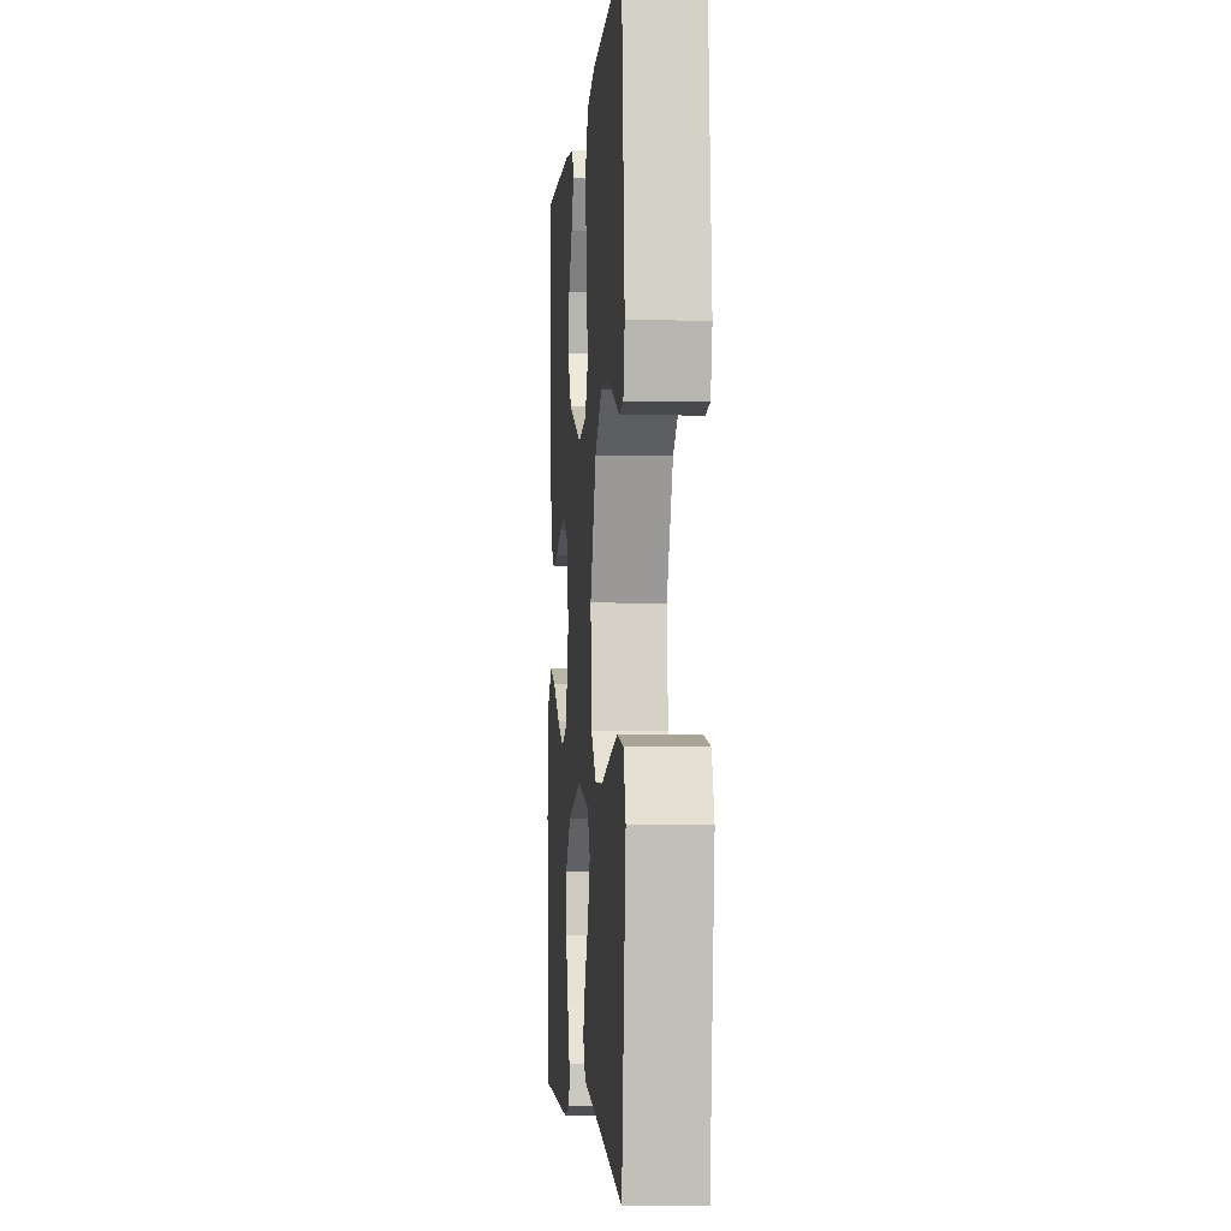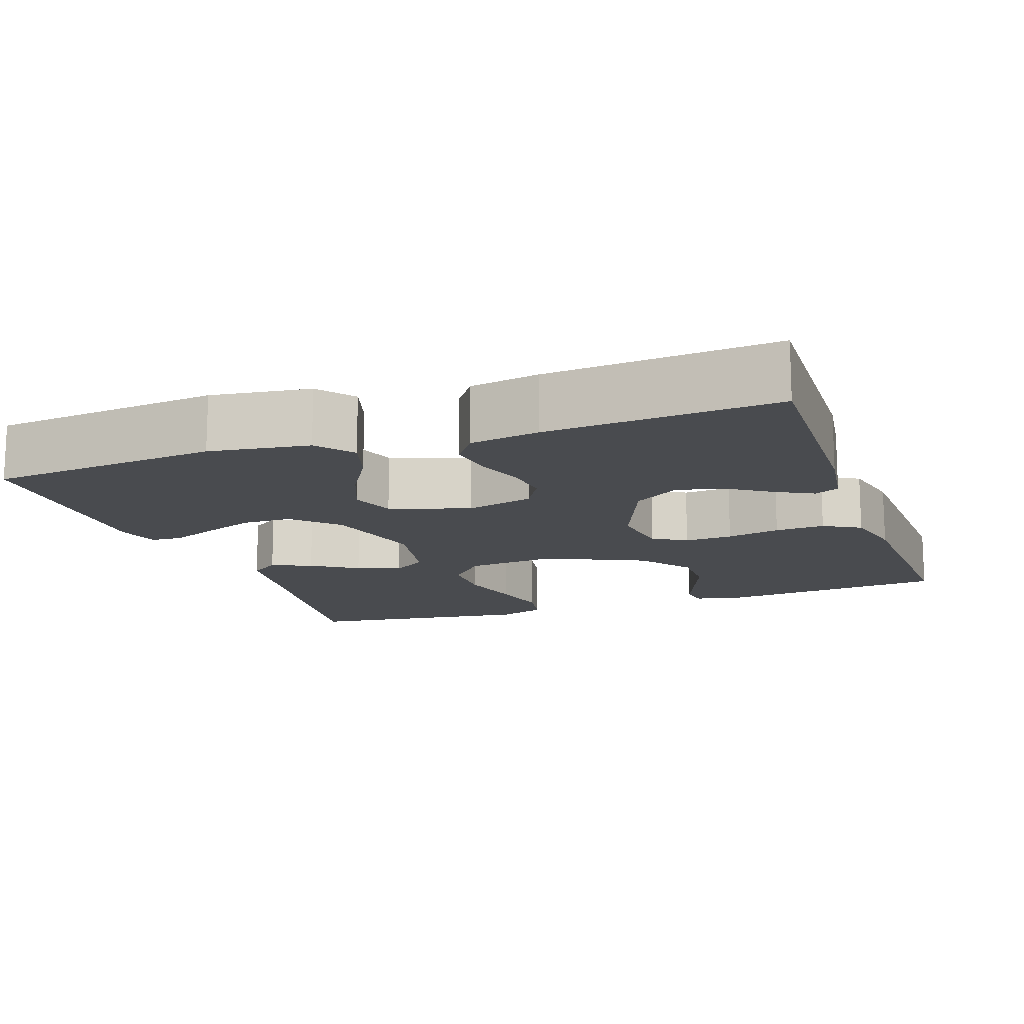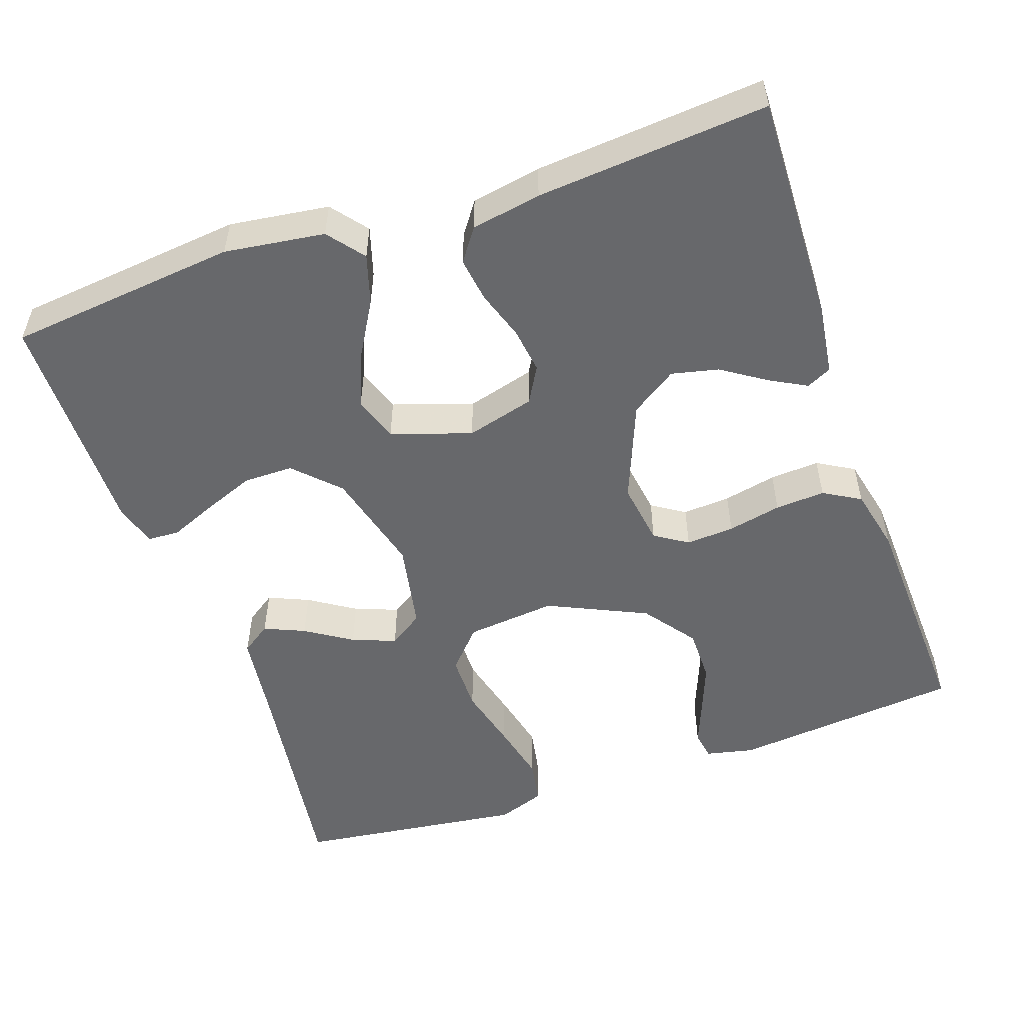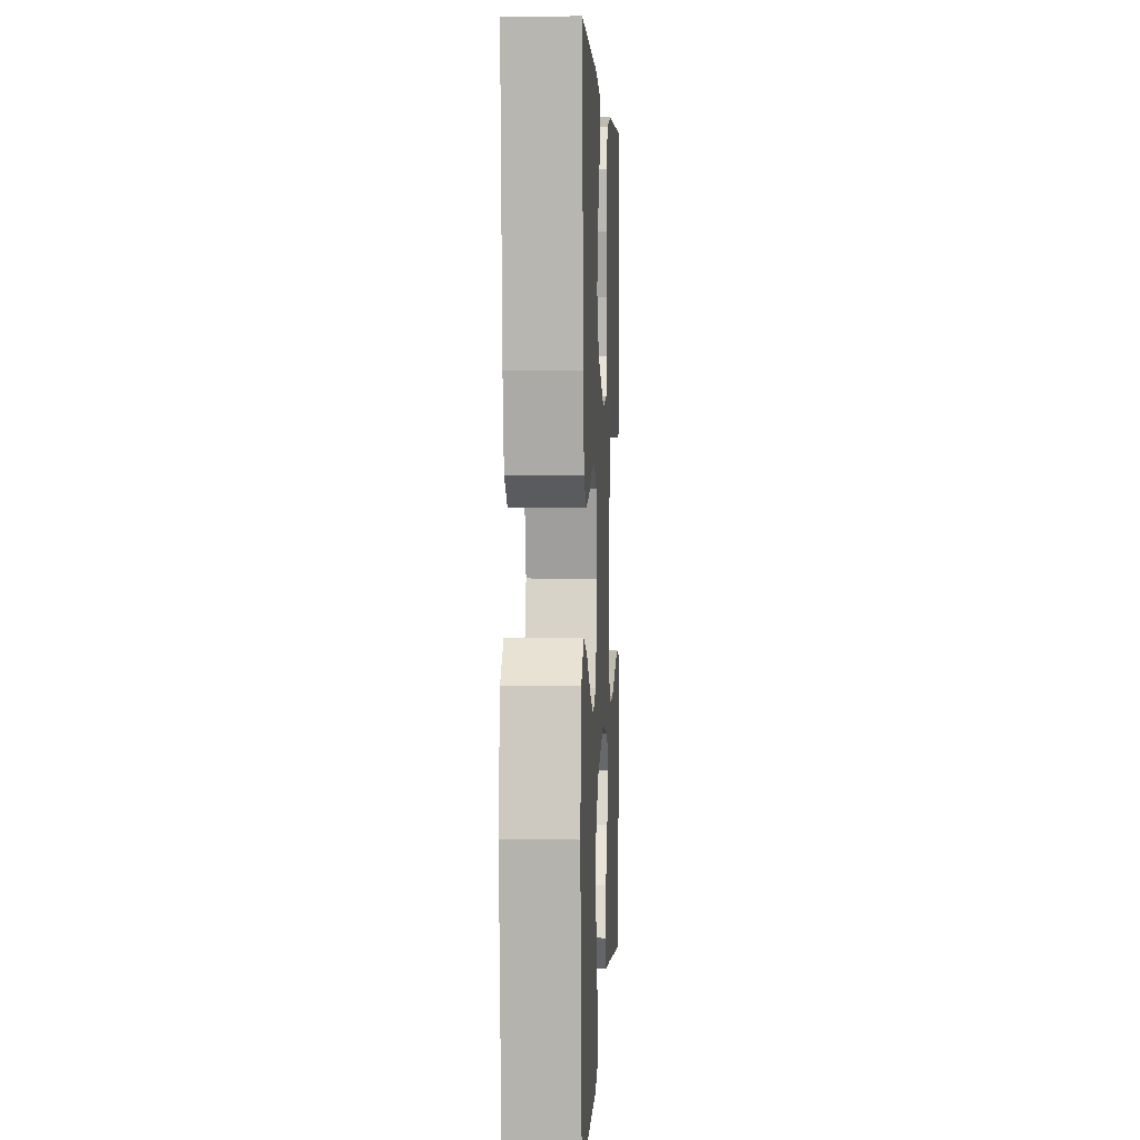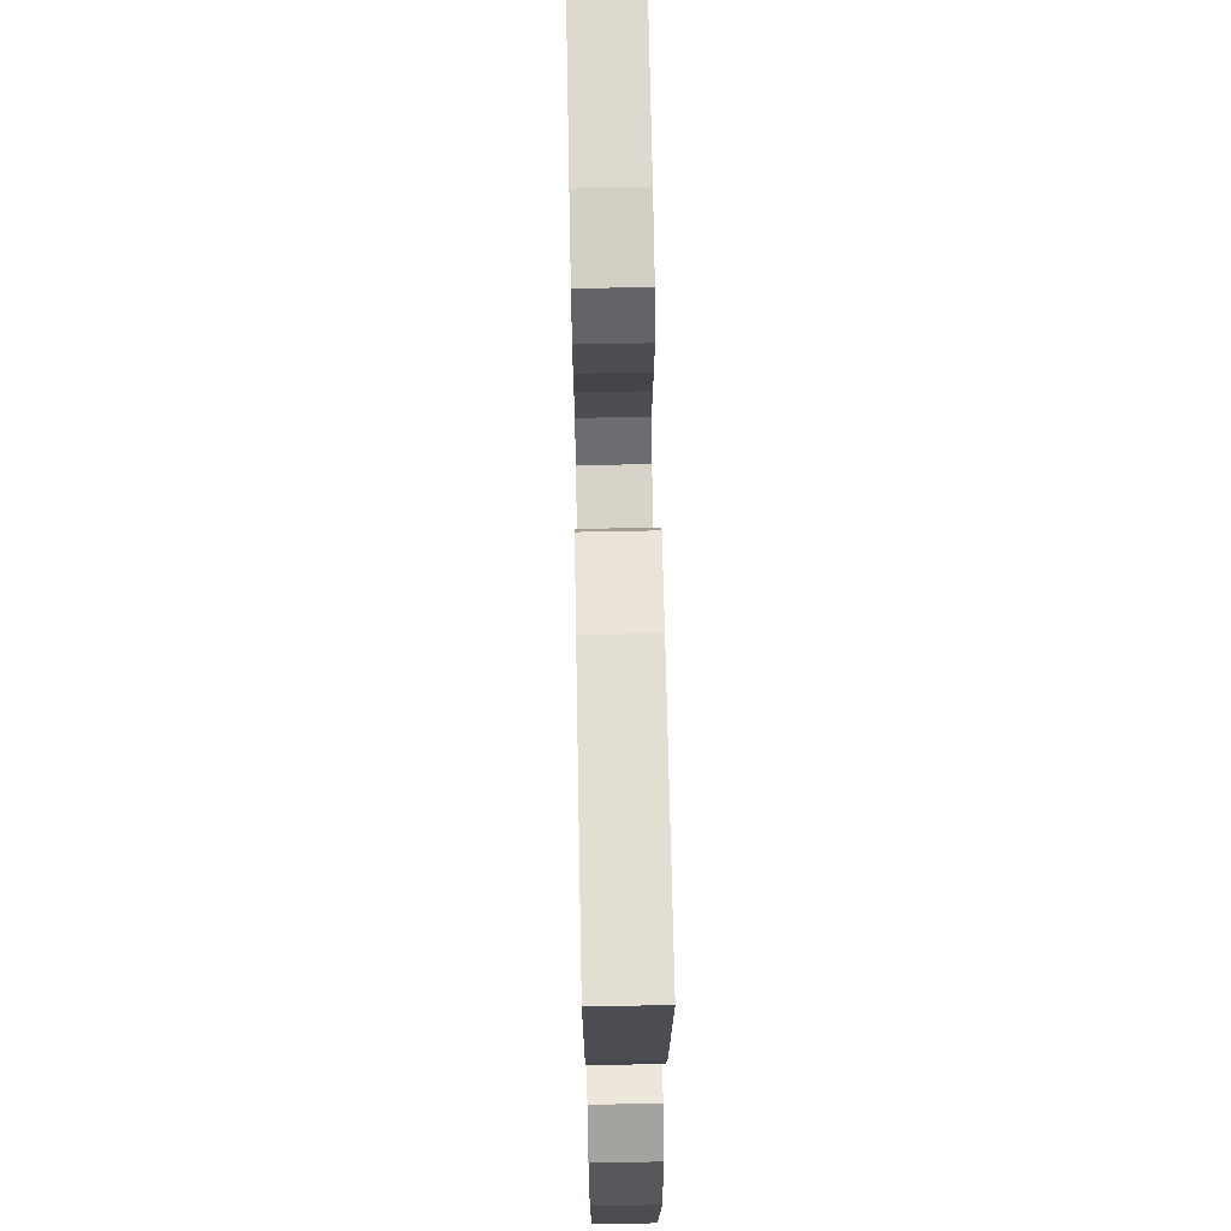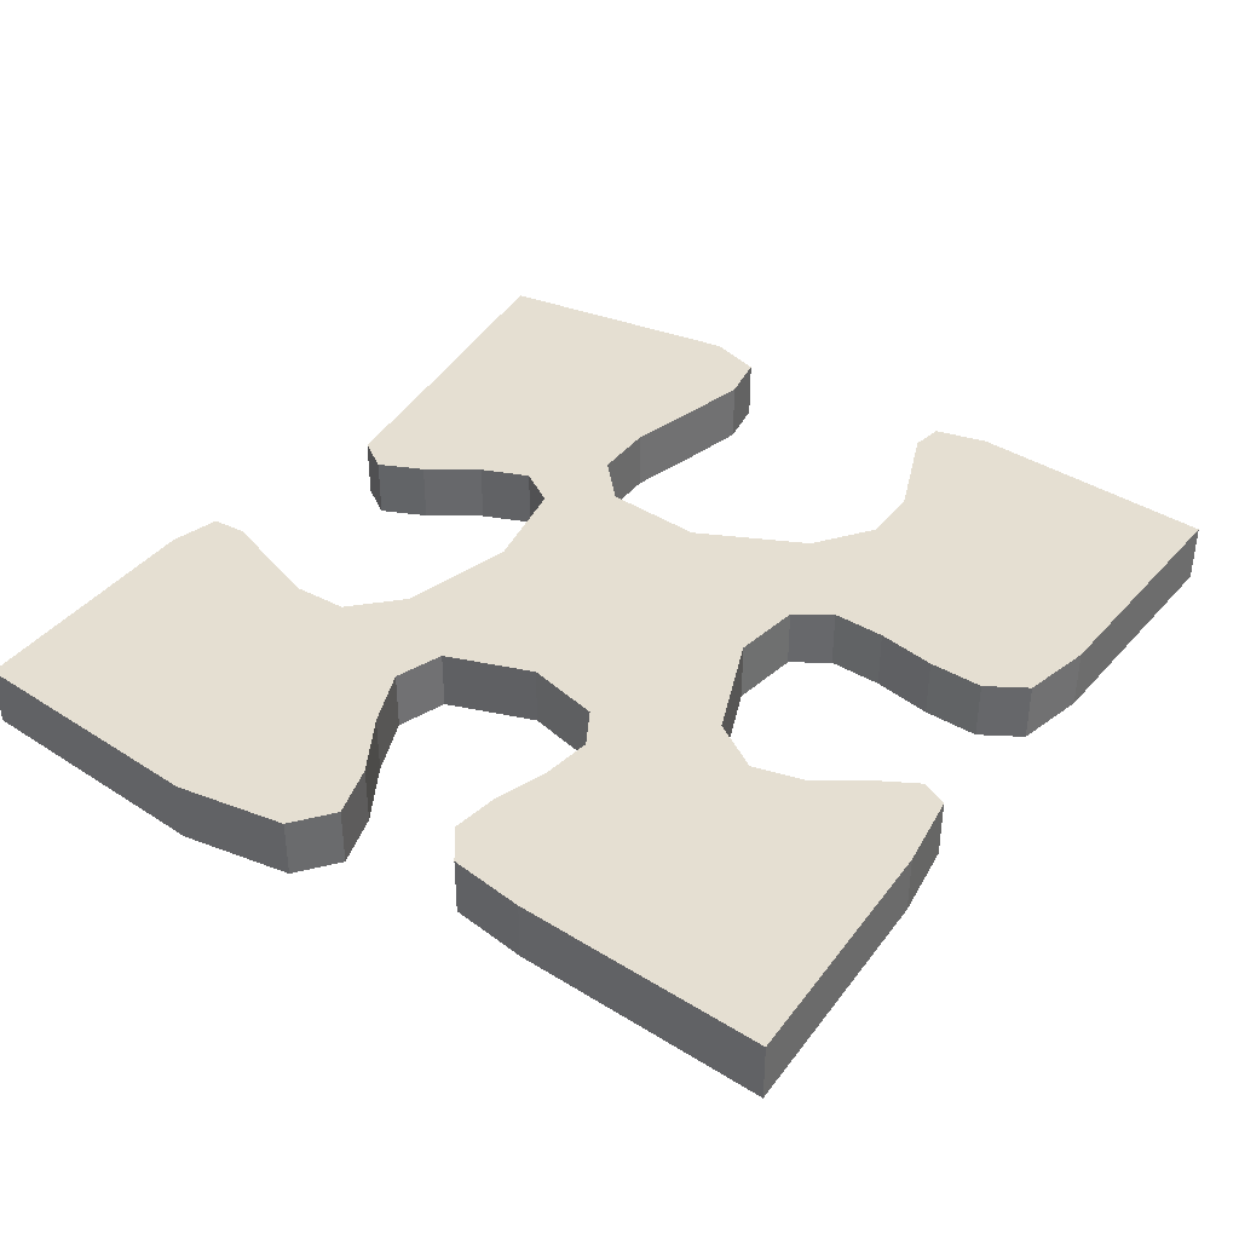
<metadata>
{"format":"obj","ext":"obj","renderer":"f3d","projection":"perspective","resolution":1024,"background":"white","views":[{"elev":-3.6,"azim":85.4,"up":"+Z"},{"elev":-14.0,"azim":-70.6,"up":"+Y"},{"elev":-52.5,"azim":-70.8,"up":"+Y"},{"elev":3.5,"azim":-87.2,"up":"+Z"},{"elev":69.1,"azim":-91.1,"up":"+Z"},{"elev":37.4,"azim":-56.1,"up":"+Y"}]}
</metadata>
<code>
v 0.5 0.07 -0.5
v 0.2 0.07 -0.456
v 0.089 0.07 -0.441
v 0.062 0.07 -0.402
v 0.085 0.07 -0.349
v 0.124 0.07 -0.289
v 0.146 0.07 -0.232
v 0.116 0.07 -0.187
v 0 0.07 -0.164
v -0.136 0.07 -0.199
v -0.192 0.07 -0.254
v -0.192 0.07 -0.319
v -0.166 0.07 -0.386
v -0.141 0.07 -0.446
v -0.143 0.07 -0.488
v -0.2 0.07 -0.504
v -0.5 0.07 -0.5
v -0.531 0.07 -0.2
v -0.513 0.07 -0.07
v -0.466 0.07 -0.033
v -0.401 0.07 -0.053
v -0.329 0.07 -0.095
v -0.258 0.07 -0.124
v -0.2 0.07 -0.104
v -0.165 0.07 0
v -0.189 0.07 0.089
v -0.236 0.07 0.116
v -0.296 0.07 0.108
v -0.36 0.07 0.087
v -0.418 0.07 0.079
v -0.46 0.07 0.109
v -0.476 0.07 0.2
v -0.5 0.07 0.5
v -0.2 0.07 0.491
v -0.107 0.07 0.478
v -0.091 0.07 0.446
v -0.117 0.07 0.398
v -0.155 0.07 0.341
v -0.169 0.07 0.28
v -0.129 0.07 0.22
v 0 0.07 0.168
v 0.083 0.07 0.18
v 0.111 0.07 0.223
v 0.107 0.07 0.286
v 0.092 0.07 0.356
v 0.088 0.07 0.421
v 0.116 0.07 0.469
v 0.2 0.07 0.488
v 0.5 0.07 0.5
v 0.53 0.07 0.2
v 0.516 0.07 0.137
v 0.478 0.07 0.131
v 0.422 0.07 0.153
v 0.355 0.07 0.179
v 0.284 0.07 0.179
v 0.216 0.07 0.129
v 0.156 0.07 0
v 0.168 0.07 -0.118
v 0.22 0.07 -0.165
v 0.295 0.07 -0.166
v 0.379 0.07 -0.145
v 0.458 0.07 -0.127
v 0.517 0.07 -0.138
v 0.539 0.07 -0.2
v 0.5 0 -0.5
v 0.2 0 -0.456
v 0.089 0 -0.441
v 0.062 0 -0.402
v 0.085 0 -0.349
v 0.124 0 -0.289
v 0.146 0 -0.232
v 0.116 0 -0.187
v 0 0 -0.164
v -0.136 0 -0.199
v -0.192 0 -0.254
v -0.192 0 -0.319
v -0.166 0 -0.386
v -0.141 0 -0.446
v -0.143 0 -0.488
v -0.2 0 -0.504
v -0.5 0 -0.5
v -0.531 0 -0.2
v -0.513 0 -0.07
v -0.466 0 -0.033
v -0.401 0 -0.053
v -0.329 0 -0.095
v -0.258 0 -0.124
v -0.2 0 -0.104
v -0.165 0 0
v -0.189 0 0.089
v -0.236 0 0.116
v -0.296 0 0.108
v -0.36 0 0.087
v -0.418 0 0.079
v -0.46 0 0.109
v -0.476 0 0.2
v -0.5 0 0.5
v -0.2 0 0.491
v -0.107 0 0.478
v -0.091 0 0.446
v -0.117 0 0.398
v -0.155 0 0.341
v -0.169 0 0.28
v -0.129 0 0.22
v 0 0 0.168
v 0.083 0 0.18
v 0.111 0 0.223
v 0.107 0 0.286
v 0.092 0 0.356
v 0.088 0 0.421
v 0.116 0 0.469
v 0.2 0 0.488
v 0.5 0 0.5
v 0.53 0 0.2
v 0.516 0 0.137
v 0.478 0 0.131
v 0.422 0 0.153
v 0.355 0 0.179
v 0.284 0 0.179
v 0.216 0 0.129
v 0.156 0 0
v 0.168 0 -0.118
v 0.22 0 -0.165
v 0.295 0 -0.166
v 0.379 0 -0.145
v 0.458 0 -0.127
v 0.517 0 -0.138
v 0.539 0 -0.2
f 63 64 1 2
f 60 61 62 63
f 60 63 2 3
f 59 60 3 4
f 50 51 52 53
f 50 53 54
f 49 50 54 55
f 44 45 46 47
f 43 44 47 48
f 35 36 37 38
f 33 34 35 38
f 33 38 39
f 32 33 39 40
f 28 29 30 31
f 27 28 31 32
f 19 20 21 22
f 19 22 23
f 18 19 23
f 17 18 23
f 16 17 23 24
f 13 14 15 16
f 12 13 16
f 11 12 16 24
f 59 4 5 6
f 59 6 7
f 58 59 7 8
f 57 58 8 9
f 56 57 9 10
f 48 49 55 56
f 43 48 56
f 42 43 56 10
f 41 42 10 11
f 27 32 40 41
f 26 27 41
f 25 26 41
f 11 24 25 41
f 66 65 128 127
f 127 126 125 124
f 67 66 127 124
f 68 67 124 123
f 117 116 115 114
f 118 117 114
f 119 118 114 113
f 111 110 109 108
f 112 111 108 107
f 102 101 100 99
f 102 99 98 97
f 103 102 97
f 104 103 97 96
f 95 94 93 92
f 96 95 92 91
f 86 85 84 83
f 87 86 83
f 87 83 82
f 87 82 81
f 88 87 81 80
f 80 79 78 77
f 80 77 76
f 88 80 76 75
f 70 69 68 123
f 71 70 123
f 72 71 123 122
f 73 72 122 121
f 74 73 121 120
f 120 119 113 112
f 120 112 107
f 74 120 107 106
f 75 74 106 105
f 105 104 96 91
f 105 91 90
f 105 90 89
f 105 89 88 75
f 1 65 66 2
f 2 66 67 3
f 3 67 68 4
f 4 68 69 5
f 5 69 70 6
f 6 70 71 7
f 7 71 72 8
f 8 72 73 9
f 9 73 74 10
f 10 74 75 11
f 11 75 76 12
f 12 76 77 13
f 13 77 78 14
f 14 78 79 15
f 15 79 80 16
f 16 80 81 17
f 17 81 82 18
f 18 82 83 19
f 19 83 84 20
f 20 84 85 21
f 21 85 86 22
f 22 86 87 23
f 23 87 88 24
f 24 88 89 25
f 25 89 90 26
f 26 90 91 27
f 27 91 92 28
f 28 92 93 29
f 29 93 94 30
f 30 94 95 31
f 31 95 96 32
f 32 96 97 33
f 33 97 98 34
f 34 98 99 35
f 35 99 100 36
f 36 100 101 37
f 37 101 102 38
f 38 102 103 39
f 39 103 104 40
f 40 104 105 41
f 41 105 106 42
f 42 106 107 43
f 43 107 108 44
f 44 108 109 45
f 45 109 110 46
f 46 110 111 47
f 47 111 112 48
f 48 112 113 49
f 49 113 114 50
f 50 114 115 51
f 51 115 116 52
f 52 116 117 53
f 53 117 118 54
f 54 118 119 55
f 55 119 120 56
f 56 120 121 57
f 57 121 122 58
f 58 122 123 59
f 59 123 124 60
f 60 124 125 61
f 61 125 126 62
f 62 126 127 63
f 63 127 128 64
f 64 128 65 1

</code>
